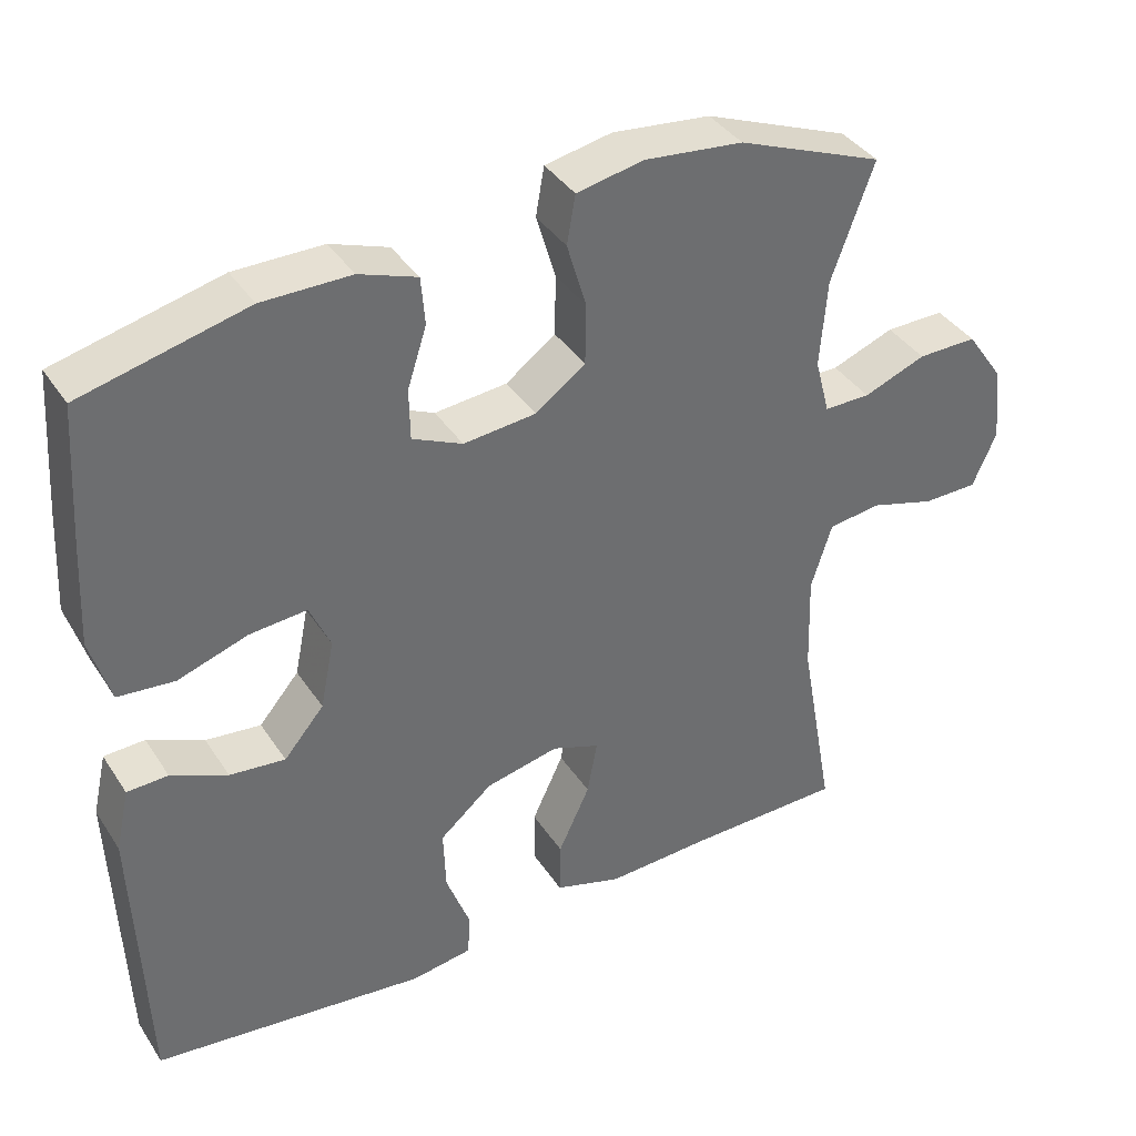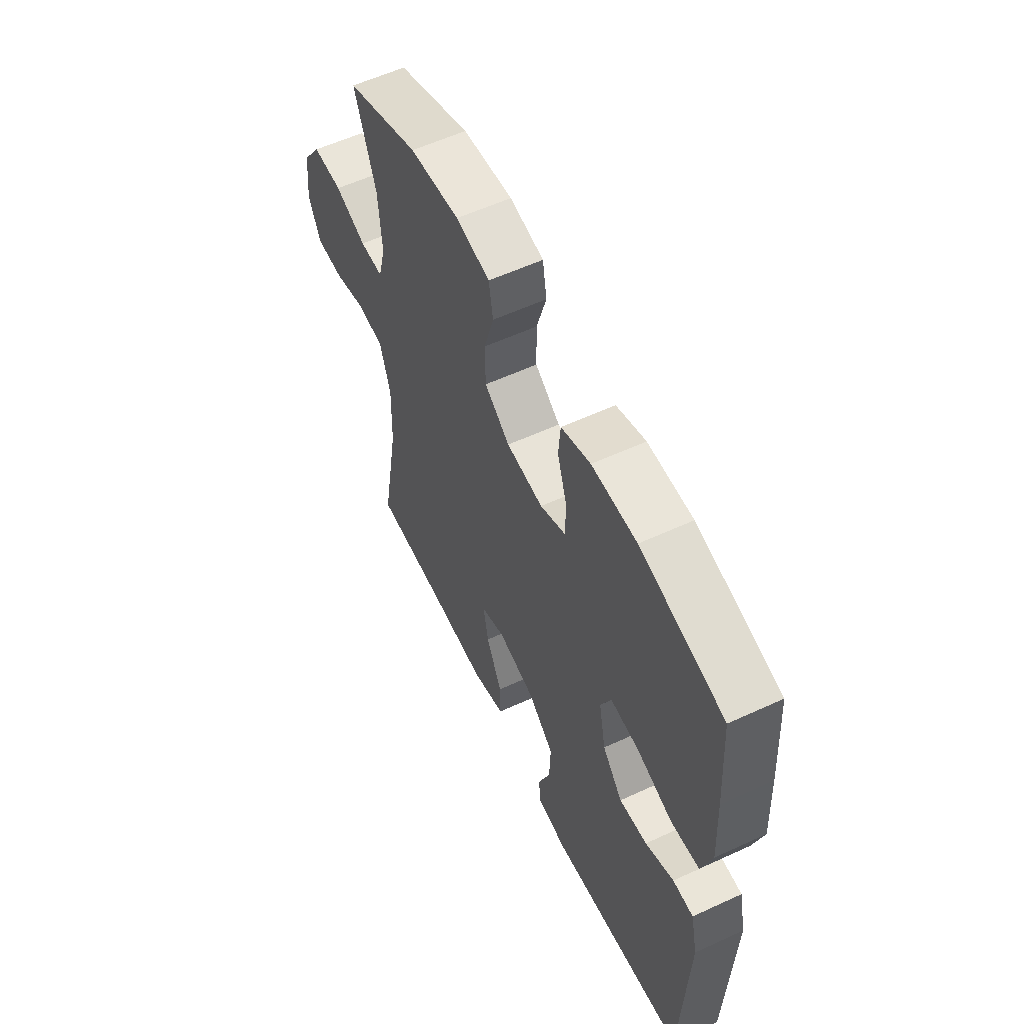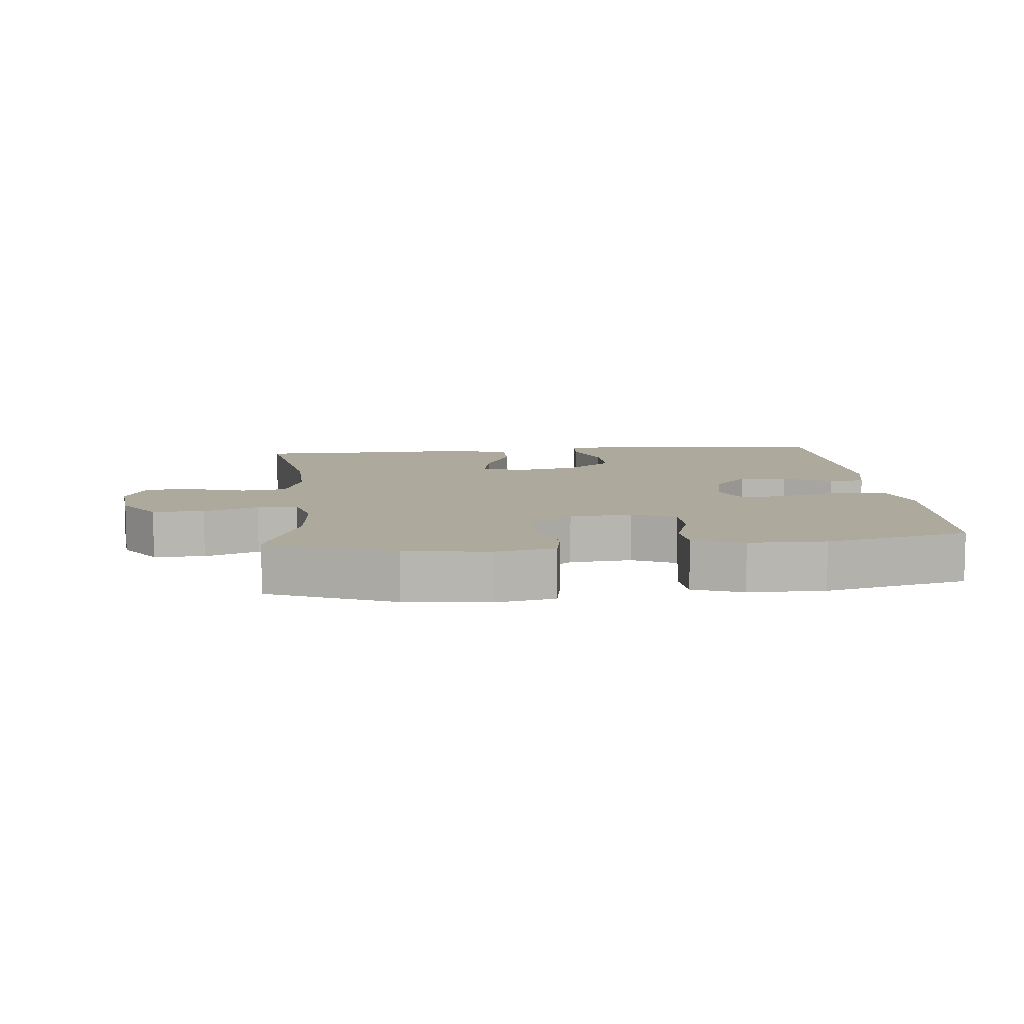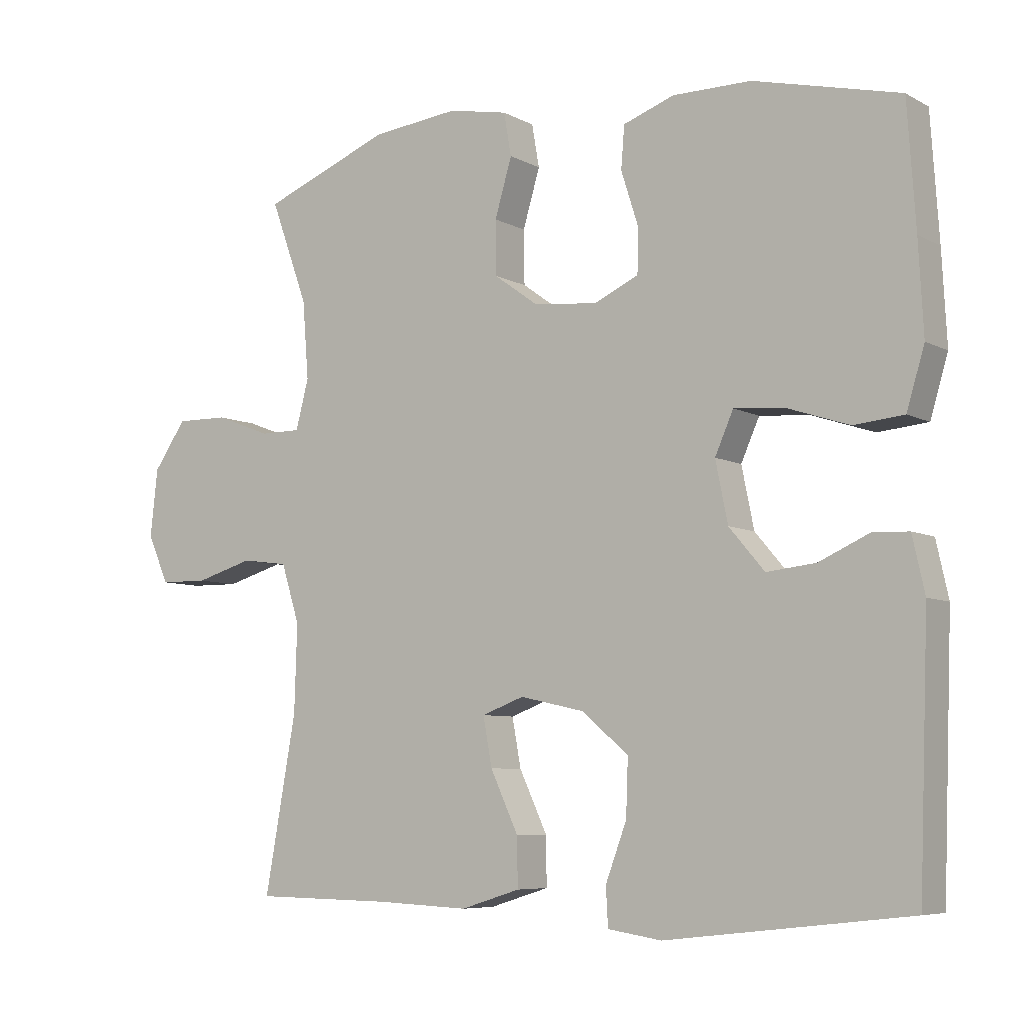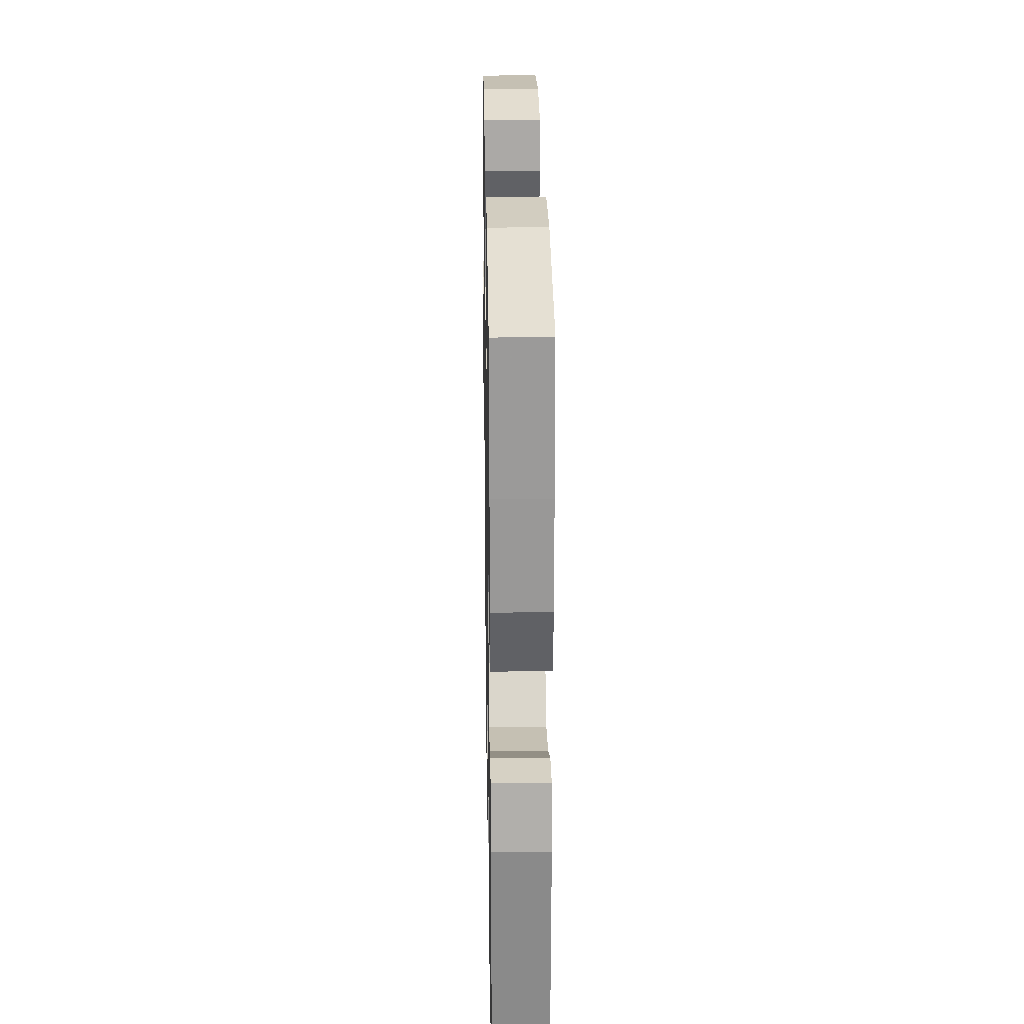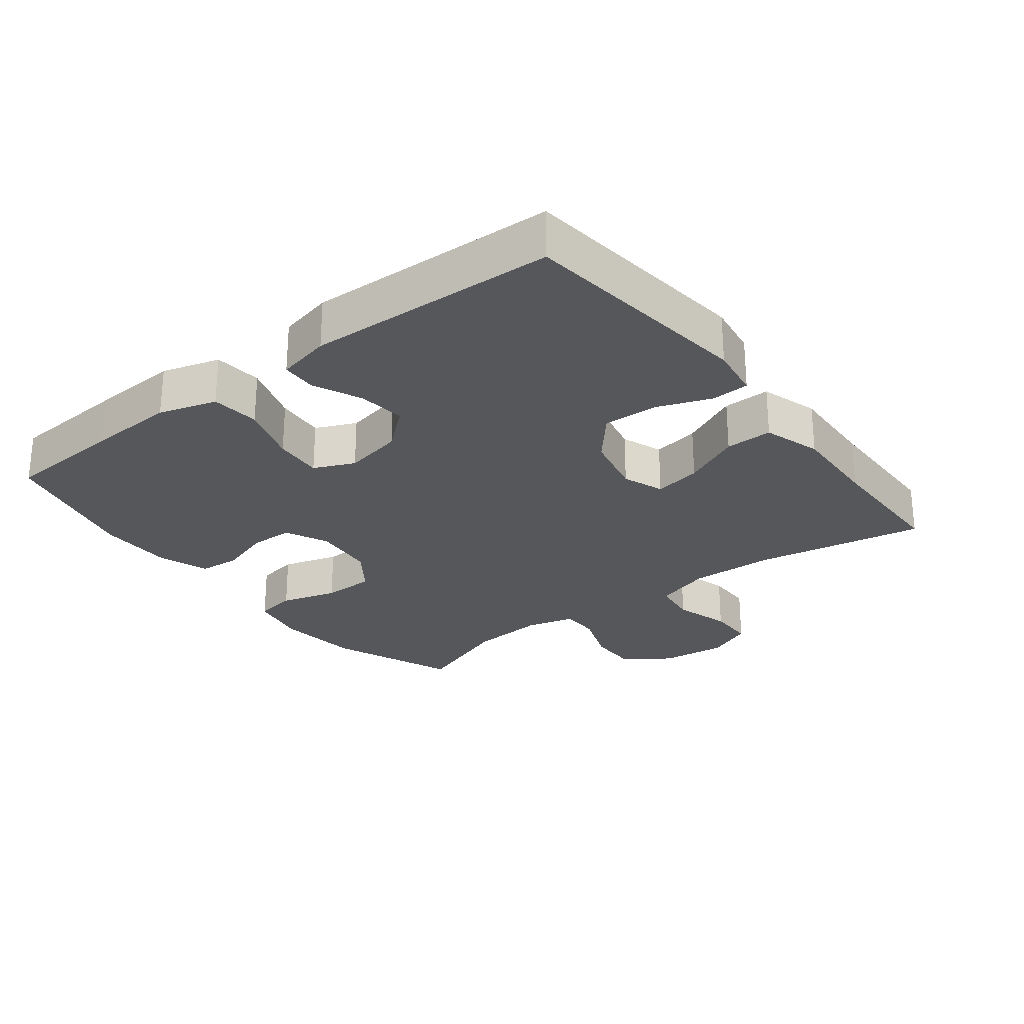
<metadata>
{"format":"obj","ext":"obj","renderer":"f3d","projection":"perspective","resolution":1024,"background":"white","views":[{"elev":38.4,"azim":150.3,"up":"+Z"},{"elev":58.1,"azim":64.5,"up":"+Z"},{"elev":8.9,"azim":-5.4,"up":"+Y"},{"elev":-6.8,"azim":33.8,"up":"+Z"},{"elev":24.4,"azim":89.0,"up":"+Z"},{"elev":-26.4,"azim":127.7,"up":"+Y"}]}
</metadata>
<code>
v -0.5 0.07 0.5
v -0.311 0.07 0.575
v -0.183 0.07 0.589
v -0.096 0.07 0.572
v -0.085 0.07 0.509
v -0.11 0.07 0.424
v -0.109 0.07 0.345
v -0.044 0.07 0.298
v 0.05 0.07 0.289
v 0.115 0.07 0.319
v 0.116 0.07 0.385
v 0.091 0.07 0.463
v 0.096 0.07 0.525
v 0.171 0.07 0.552
v 0.286 0.07 0.552
v 0.5 0.07 0.5
v 0.512 0.07 0.32
v 0.519 0.07 0.187
v 0.493 0.07 0.1
v 0.42 0.07 0.093
v 0.329 0.07 0.123
v 0.255 0.07 0.129
v 0.228 0.07 0.068
v 0.246 0.07 -0.021
v 0.298 0.07 -0.082
v 0.37 0.07 -0.074
v 0.443 0.07 -0.041
v 0.496 0.07 -0.043
v 0.514 0.07 -0.124
v 0.5 0.07 -0.5
v 0.144 0.07 -0.541
v 0.065 0.07 -0.529
v 0.062 0.07 -0.473
v 0.093 0.07 -0.39
v 0.096 0.07 -0.308
v 0.028 0.07 -0.25
v -0.067 0.07 -0.229
v -0.129 0.07 -0.252
v -0.116 0.07 -0.323
v -0.075 0.07 -0.411
v -0.074 0.07 -0.482
v -0.161 0.07 -0.509
v -0.297 0.07 -0.503
v -0.5 0.07 -0.5
v -0.454 0.07 -0.244
v -0.45 0.07 -0.116
v -0.477 0.07 -0.03
v -0.545 0.07 -0.021
v -0.63 0.07 -0.046
v -0.701 0.07 -0.045
v -0.732 0.07 0.026
v -0.721 0.07 0.125
v -0.673 0.07 0.194
v -0.596 0.07 0.193
v -0.515 0.07 0.162
v -0.455 0.07 0.162
v -0.436 0.07 0.235
v -0.445 0.07 0.349
v -0.5 0 0.5
v -0.311 0 0.575
v -0.183 0 0.589
v -0.096 0 0.572
v -0.085 0 0.509
v -0.11 0 0.424
v -0.109 0 0.345
v -0.044 0 0.298
v 0.05 0 0.289
v 0.115 0 0.319
v 0.116 0 0.385
v 0.091 0 0.463
v 0.096 0 0.525
v 0.171 0 0.552
v 0.286 0 0.552
v 0.5 0 0.5
v 0.512 0 0.32
v 0.519 0 0.187
v 0.493 0 0.1
v 0.42 0 0.093
v 0.329 0 0.123
v 0.255 0 0.129
v 0.228 0 0.068
v 0.246 0 -0.021
v 0.298 0 -0.082
v 0.37 0 -0.074
v 0.443 0 -0.041
v 0.496 0 -0.043
v 0.514 0 -0.124
v 0.5 0 -0.5
v 0.144 0 -0.541
v 0.065 0 -0.529
v 0.062 0 -0.473
v 0.093 0 -0.39
v 0.096 0 -0.308
v 0.028 0 -0.25
v -0.067 0 -0.229
v -0.129 0 -0.252
v -0.116 0 -0.323
v -0.075 0 -0.411
v -0.074 0 -0.482
v -0.161 0 -0.509
v -0.297 0 -0.503
v -0.5 0 -0.5
v -0.454 0 -0.244
v -0.45 0 -0.116
v -0.477 0 -0.03
v -0.545 0 -0.021
v -0.63 0 -0.046
v -0.701 0 -0.045
v -0.732 0 0.026
v -0.721 0 0.125
v -0.673 0 0.194
v -0.596 0 0.193
v -0.515 0 0.162
v -0.455 0 0.162
v -0.436 0 0.235
v -0.445 0 0.349
f 53 54 55
f 52 53 55
f 51 52 55
f 50 51 55
f 49 50 55
f 48 49 55
f 47 48 55 56
f 46 47 56 57
f 43 44 45
f 45 46 57
f 43 45 57
f 42 43 57
f 41 42 57
f 40 41 57
f 39 40 57
f 32 33 34
f 31 32 34
f 30 31 34
f 29 30 34
f 28 29 34
f 27 28 34
f 26 27 34
f 25 26 34 35
f 24 25 35 36
f 19 20 21
f 18 19 21
f 17 18 21
f 16 17 21
f 15 16 21
f 14 15 21
f 13 14 21
f 12 13 21
f 11 12 21
f 10 11 21 22
f 9 10 22 23
f 4 5 6
f 3 4 6
f 2 3 6
f 1 2 6
f 58 1 6
f 58 6 7
f 38 39 57 58
f 58 7 8
f 38 58 8
f 37 38 8
f 24 36 37
f 23 24 37
f 9 23 37
f 8 9 37
f 113 112 111
f 113 111 110
f 113 110 109
f 113 109 108
f 113 108 107
f 113 107 106
f 114 113 106 105
f 115 114 105 104
f 103 102 101
f 115 104 103
f 115 103 101
f 115 101 100
f 115 100 99
f 115 99 98
f 115 98 97
f 92 91 90
f 92 90 89
f 92 89 88
f 92 88 87
f 92 87 86
f 92 86 85
f 92 85 84
f 93 92 84 83
f 94 93 83 82
f 79 78 77
f 79 77 76
f 79 76 75
f 79 75 74
f 79 74 73
f 79 73 72
f 79 72 71
f 79 71 70
f 79 70 69
f 80 79 69 68
f 81 80 68 67
f 64 63 62
f 64 62 61
f 64 61 60
f 64 60 59
f 64 59 116
f 65 64 116
f 116 115 97 96
f 66 65 116
f 66 116 96
f 66 96 95
f 95 94 82
f 95 82 81
f 95 81 67
f 95 67 66
f 1 59 60 2
f 2 60 61 3
f 3 61 62 4
f 4 62 63 5
f 5 63 64 6
f 6 64 65 7
f 7 65 66 8
f 8 66 67 9
f 9 67 68 10
f 10 68 69 11
f 11 69 70 12
f 12 70 71 13
f 13 71 72 14
f 14 72 73 15
f 15 73 74 16
f 16 74 75 17
f 17 75 76 18
f 18 76 77 19
f 19 77 78 20
f 20 78 79 21
f 21 79 80 22
f 22 80 81 23
f 23 81 82 24
f 24 82 83 25
f 25 83 84 26
f 26 84 85 27
f 27 85 86 28
f 28 86 87 29
f 29 87 88 30
f 30 88 89 31
f 31 89 90 32
f 32 90 91 33
f 33 91 92 34
f 34 92 93 35
f 35 93 94 36
f 36 94 95 37
f 37 95 96 38
f 38 96 97 39
f 39 97 98 40
f 40 98 99 41
f 41 99 100 42
f 42 100 101 43
f 43 101 102 44
f 44 102 103 45
f 45 103 104 46
f 46 104 105 47
f 47 105 106 48
f 48 106 107 49
f 49 107 108 50
f 50 108 109 51
f 51 109 110 52
f 52 110 111 53
f 53 111 112 54
f 54 112 113 55
f 55 113 114 56
f 56 114 115 57
f 57 115 116 58
f 58 116 59 1

</code>
